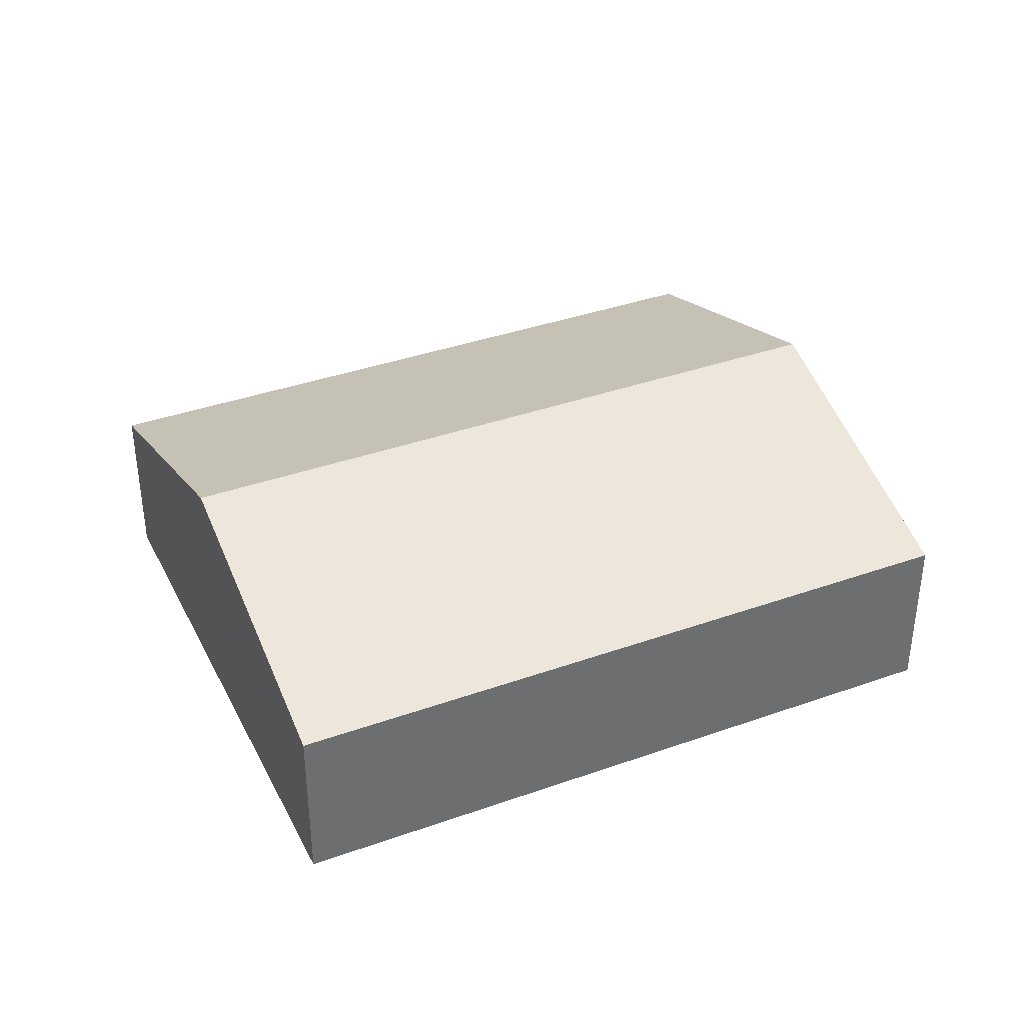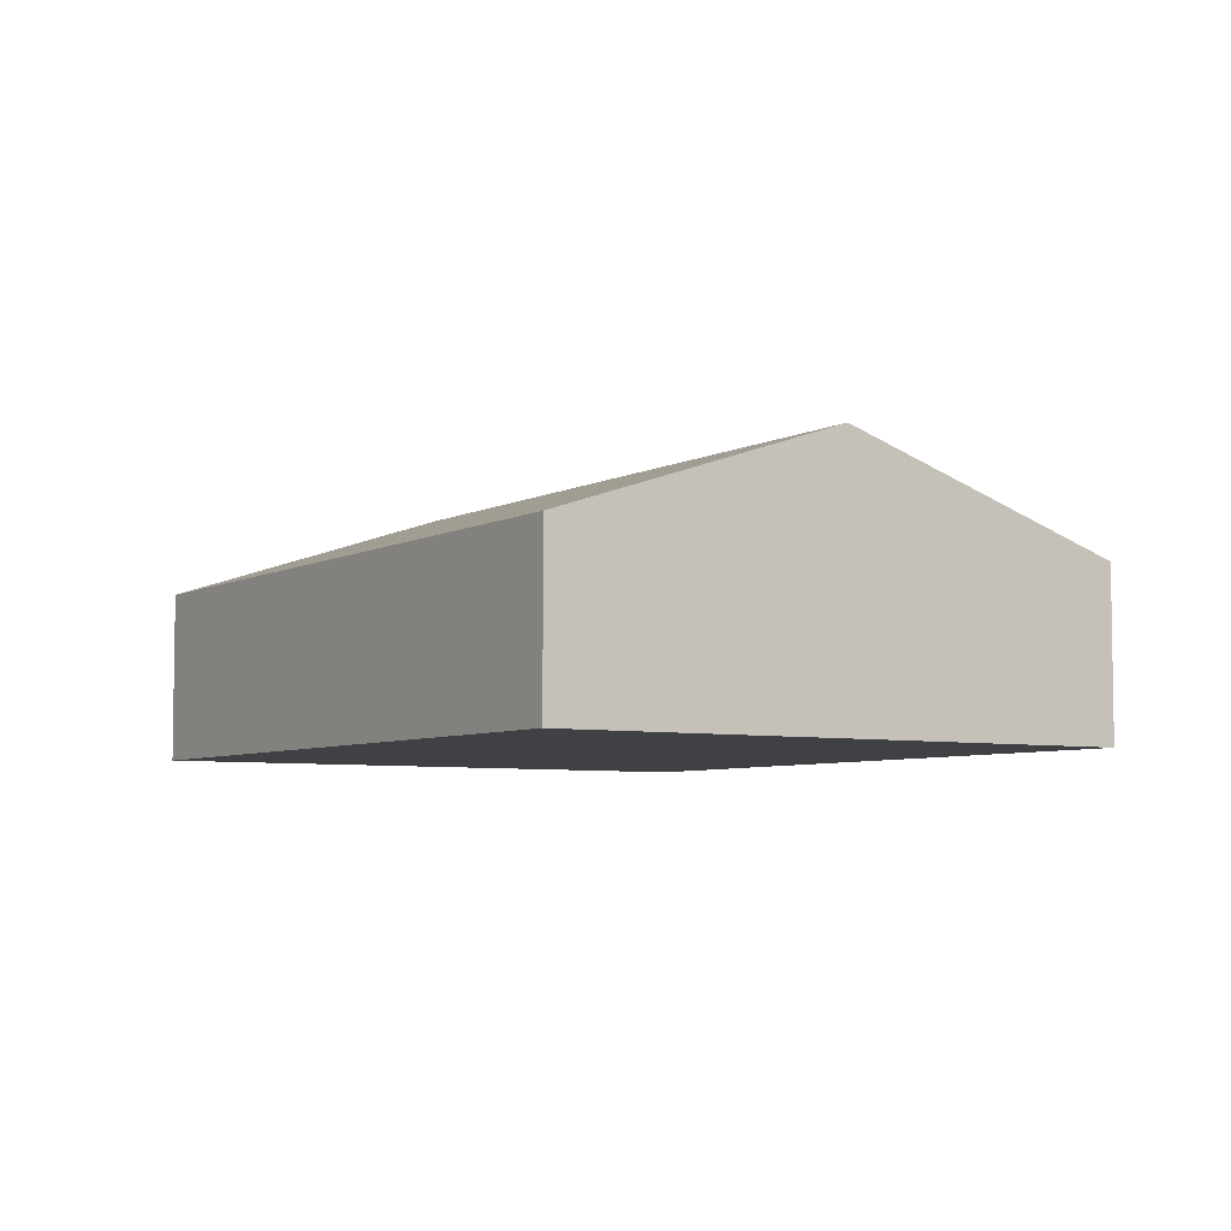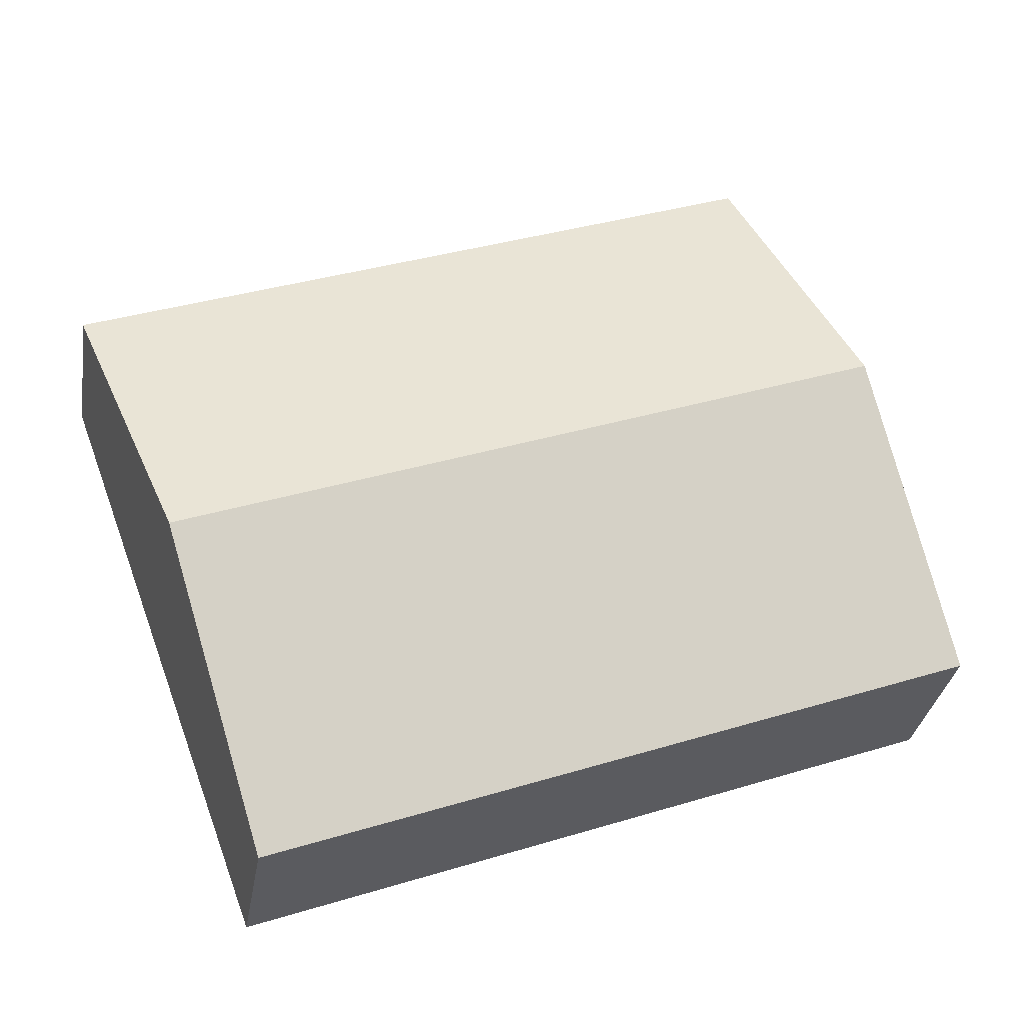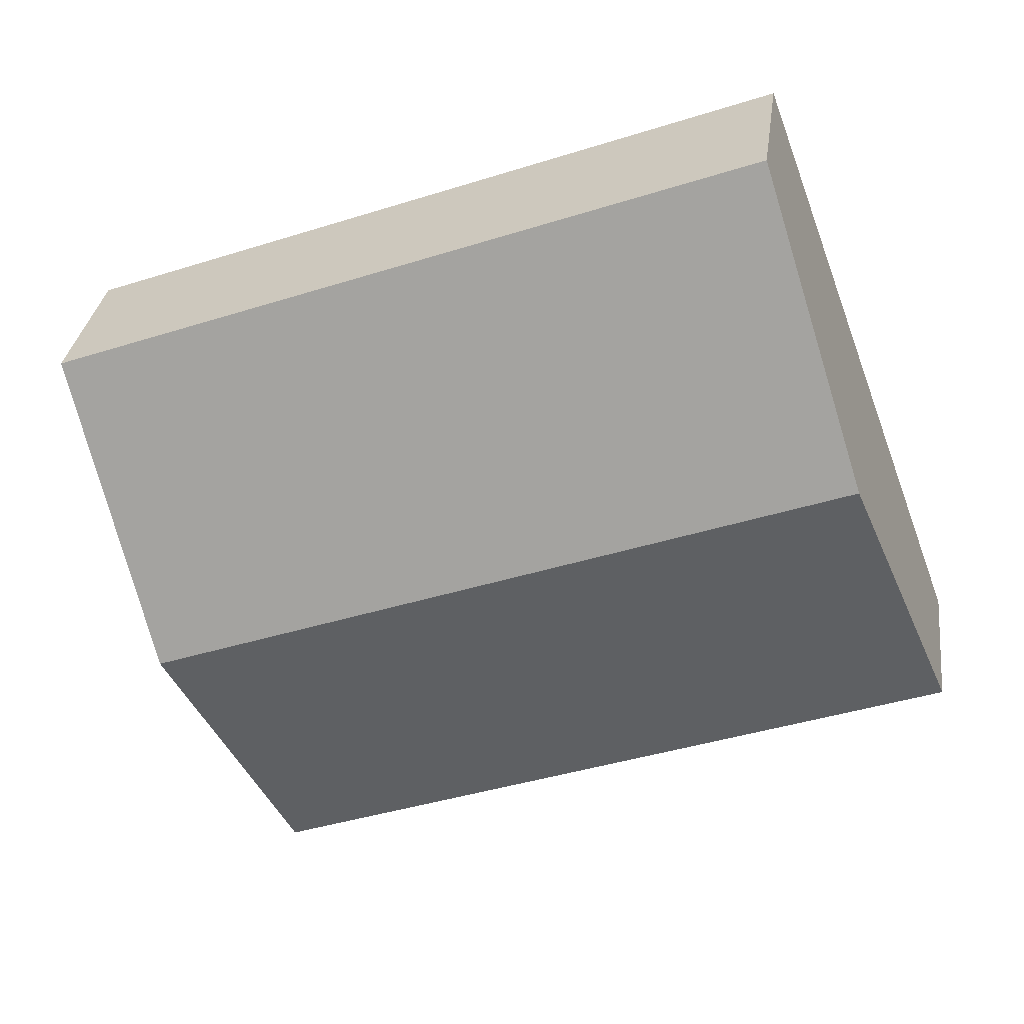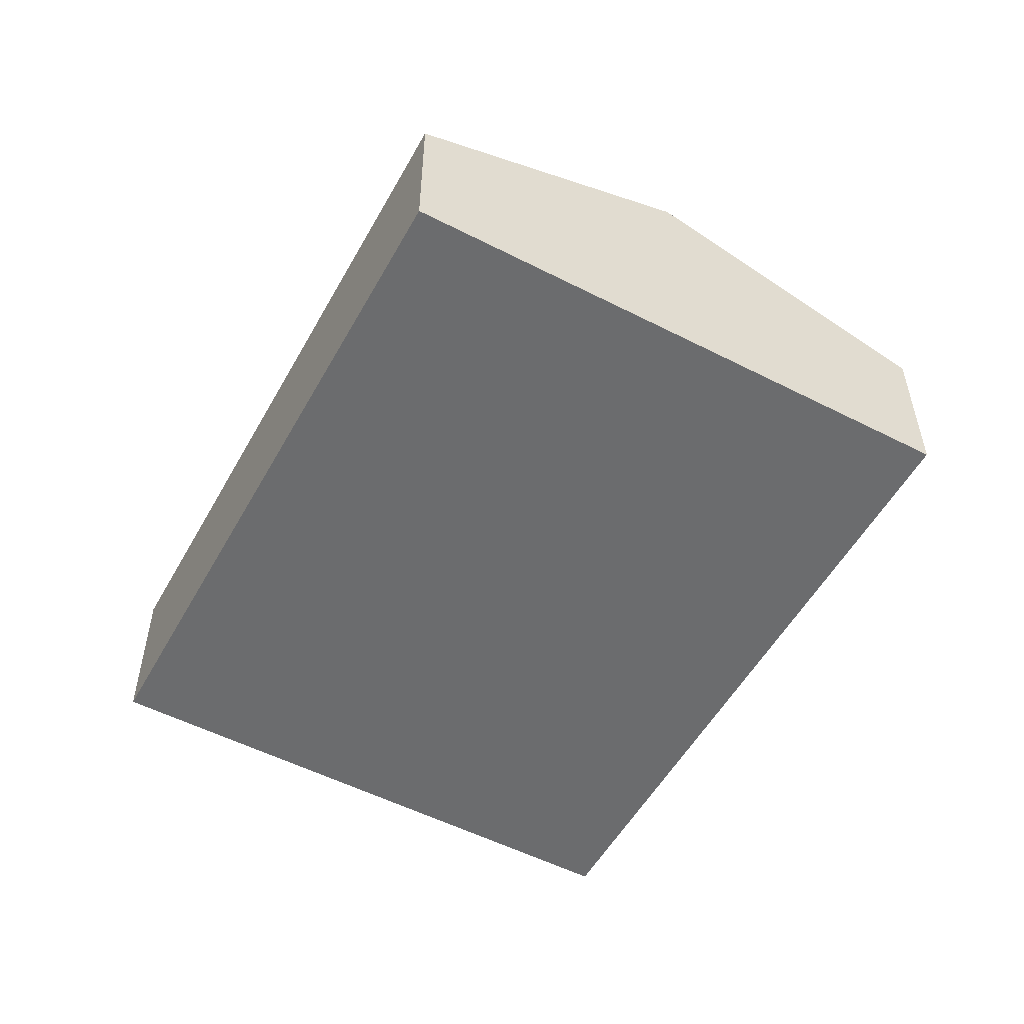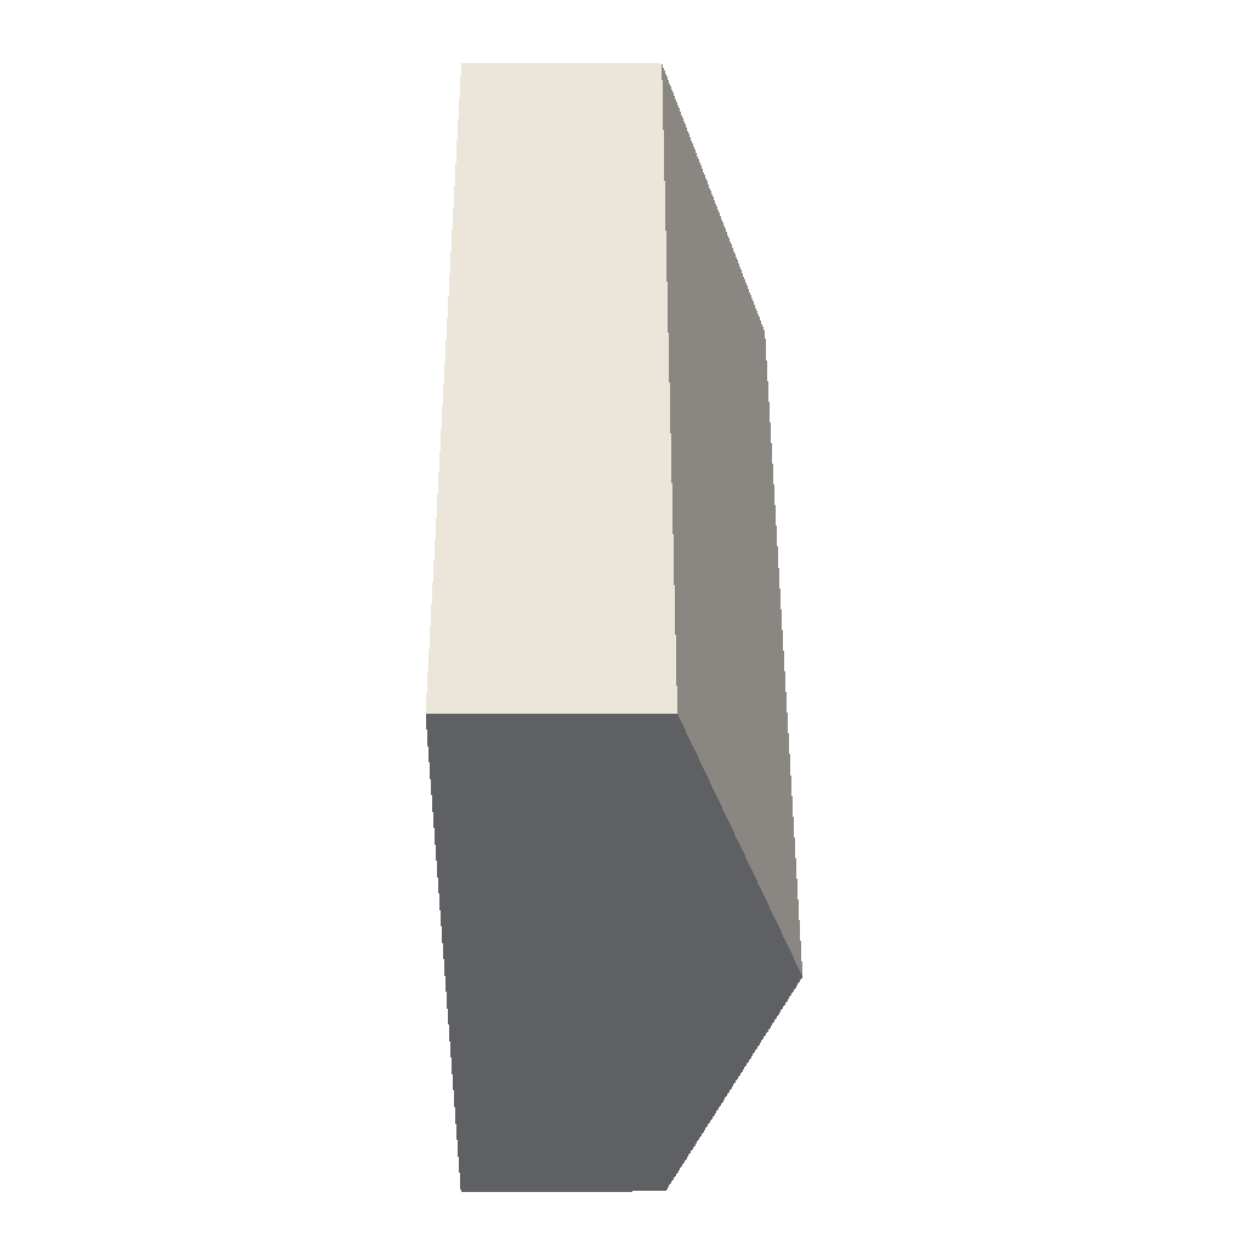
<metadata>
{"format":"obj","ext":"obj","renderer":"f3d","projection":"perspective","resolution":1024,"background":"white","views":[{"elev":37.5,"azim":175.8,"up":"+Y"},{"elev":-5.7,"azim":-102.6,"up":"+Y"},{"elev":-31.5,"azim":170.9,"up":"+Z"},{"elev":30.8,"azim":-172.5,"up":"+Z"},{"elev":-53.6,"azim":81.6,"up":"+Y"},{"elev":27.0,"azim":89.7,"up":"+Z"}]}
</metadata>
<code>
v  29.48 5.607 10.41
v  3.458 8.879 9.369
v  6.915 5.607 18.74
v  26.03 8.879 1.041
v  22.57 5.607 -8.328
v  0.0001197 5.607 -0.0001774
v  6.915 -1.147e-15 18.74
v  0 0 0
v  22.57 5.1e-16 -8.328
v  29.48 -6.375e-16 10.41
g defaultobject
f 1 2 3
f 2 1 4
f 5 2 4
f 2 5 6
f 7 6 8
f 6 7 2
f 2 7 3
f 9 1 10
f 1 9 4
f 4 9 5
f 10 3 7
f 3 10 1
f 9 6 5
f 6 9 8
f 7 9 10
f 9 7 8

</code>
